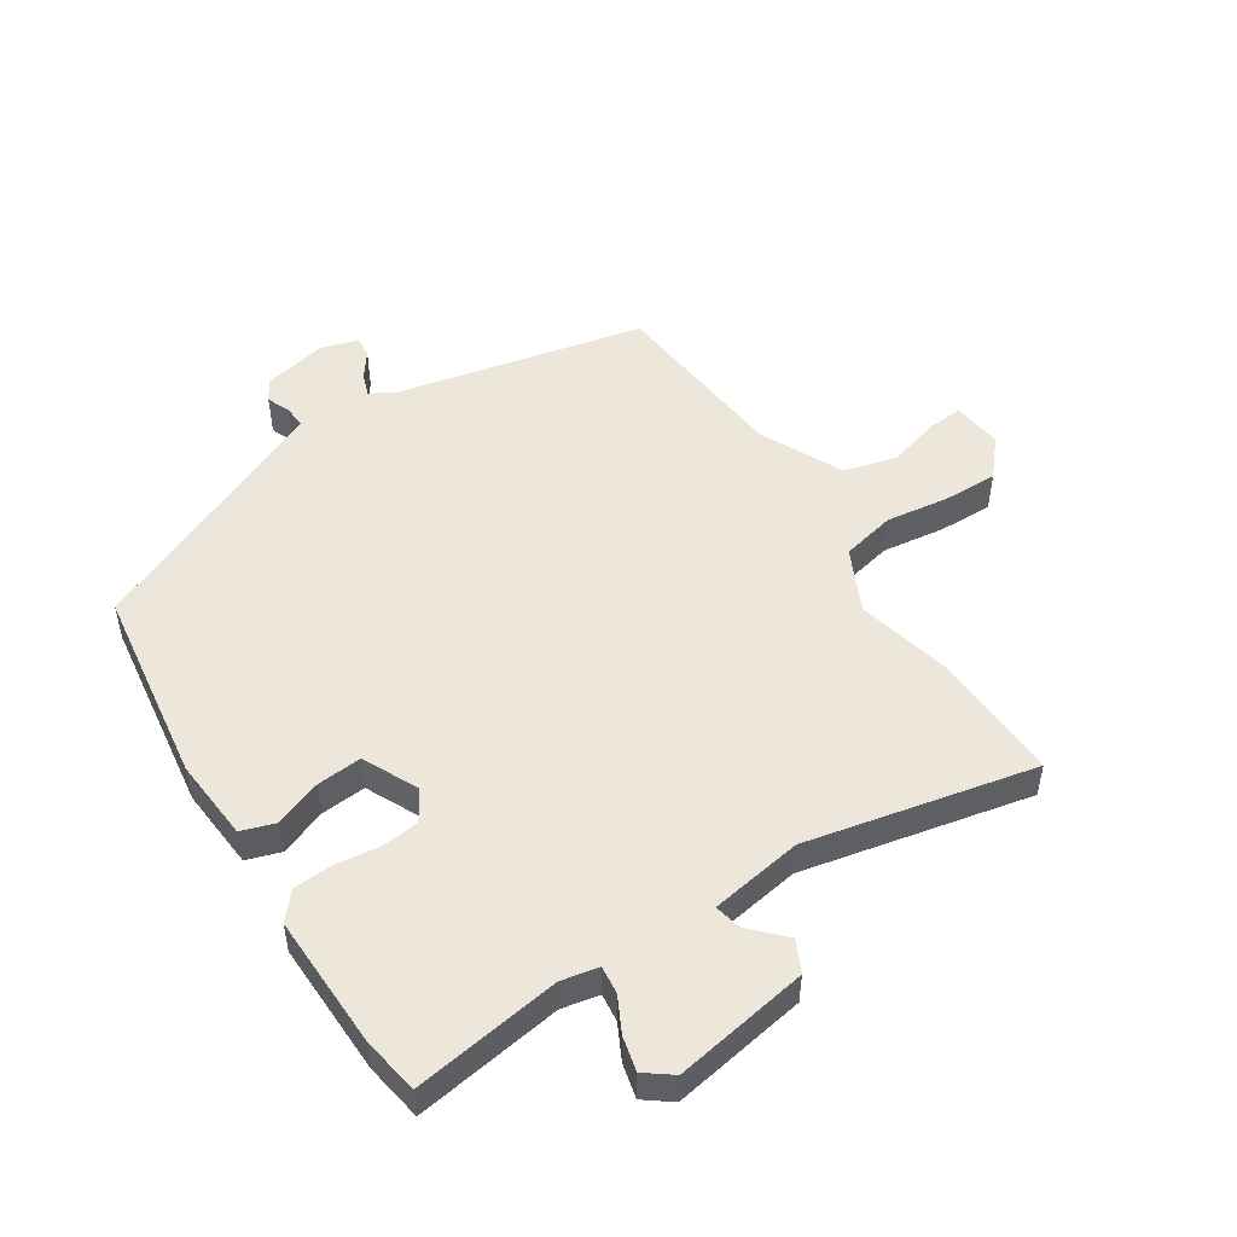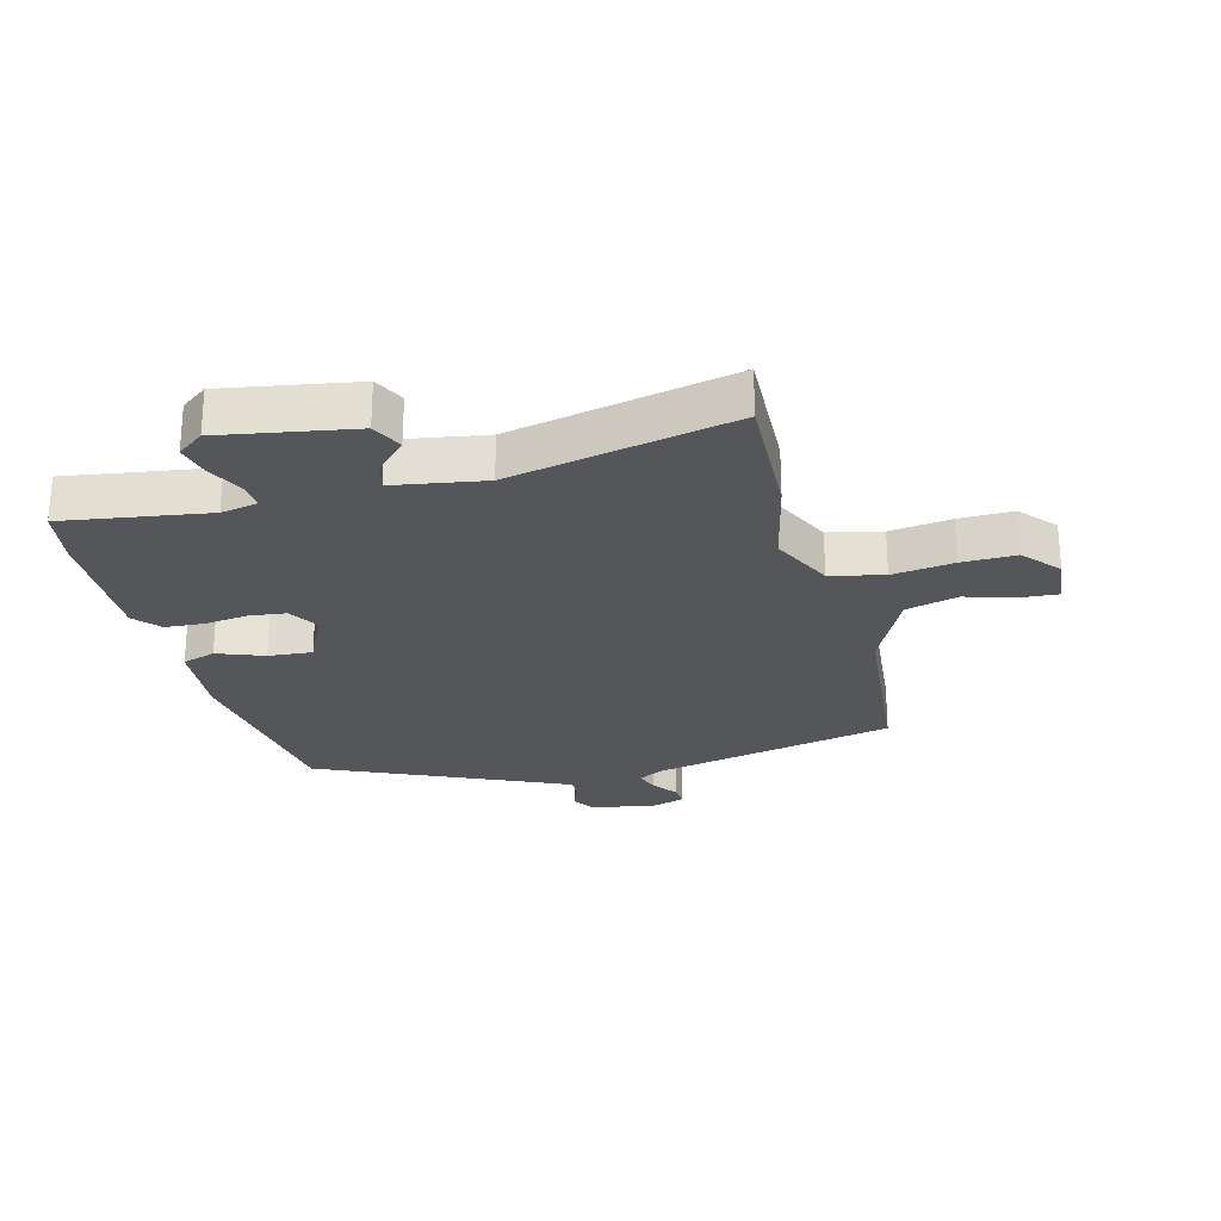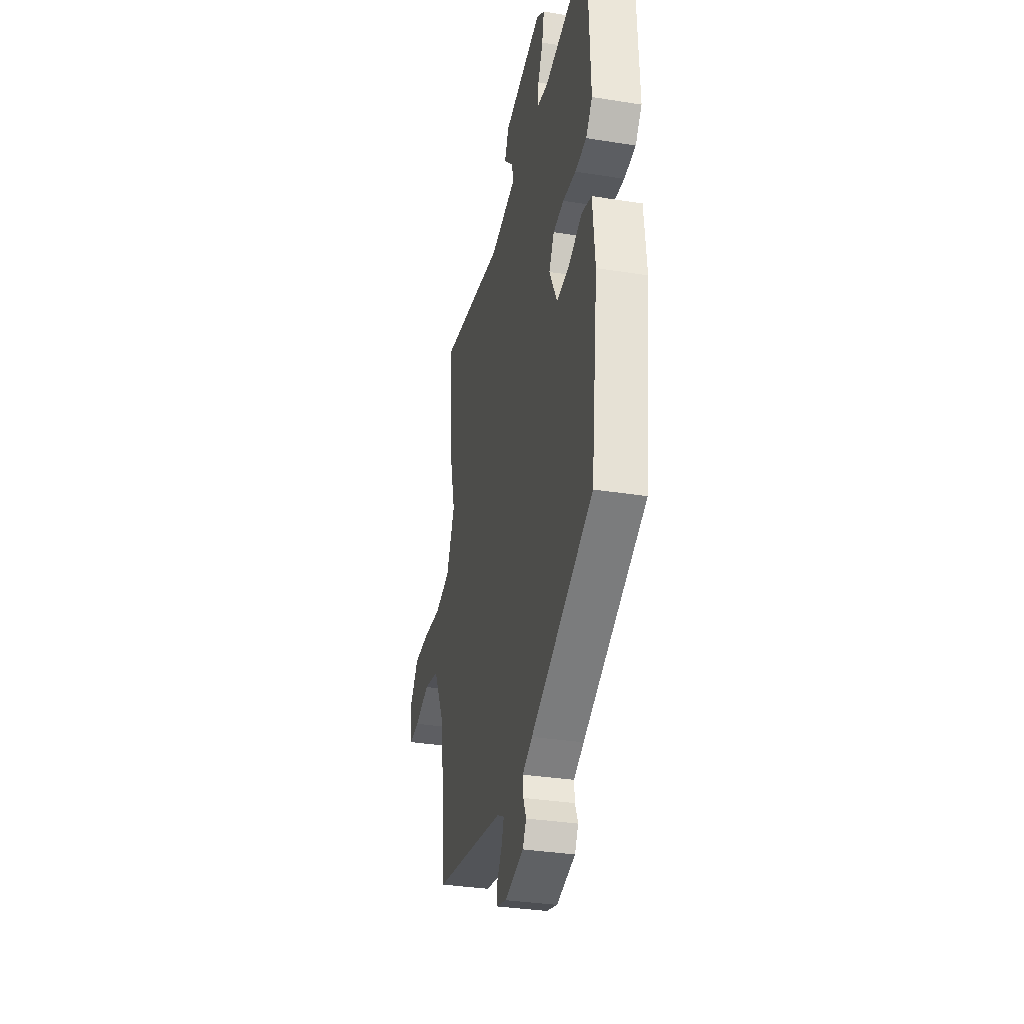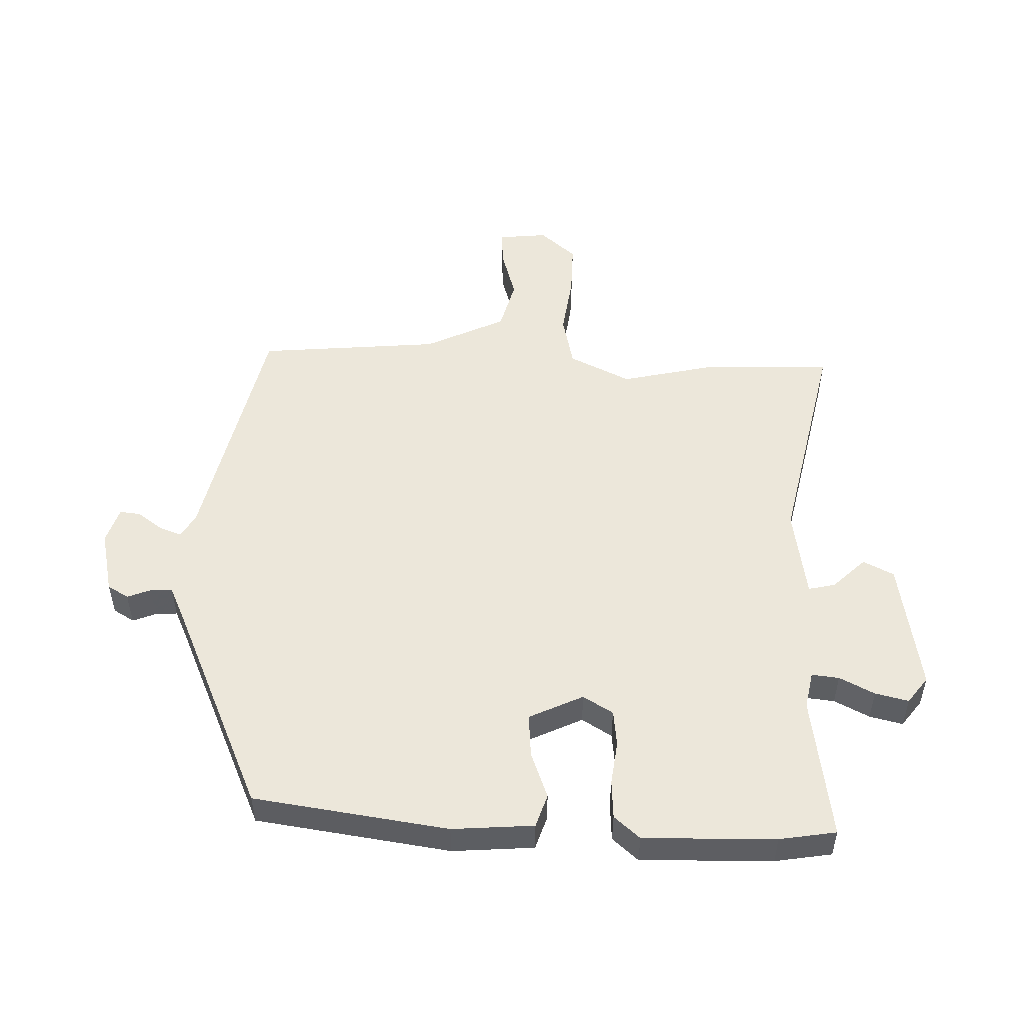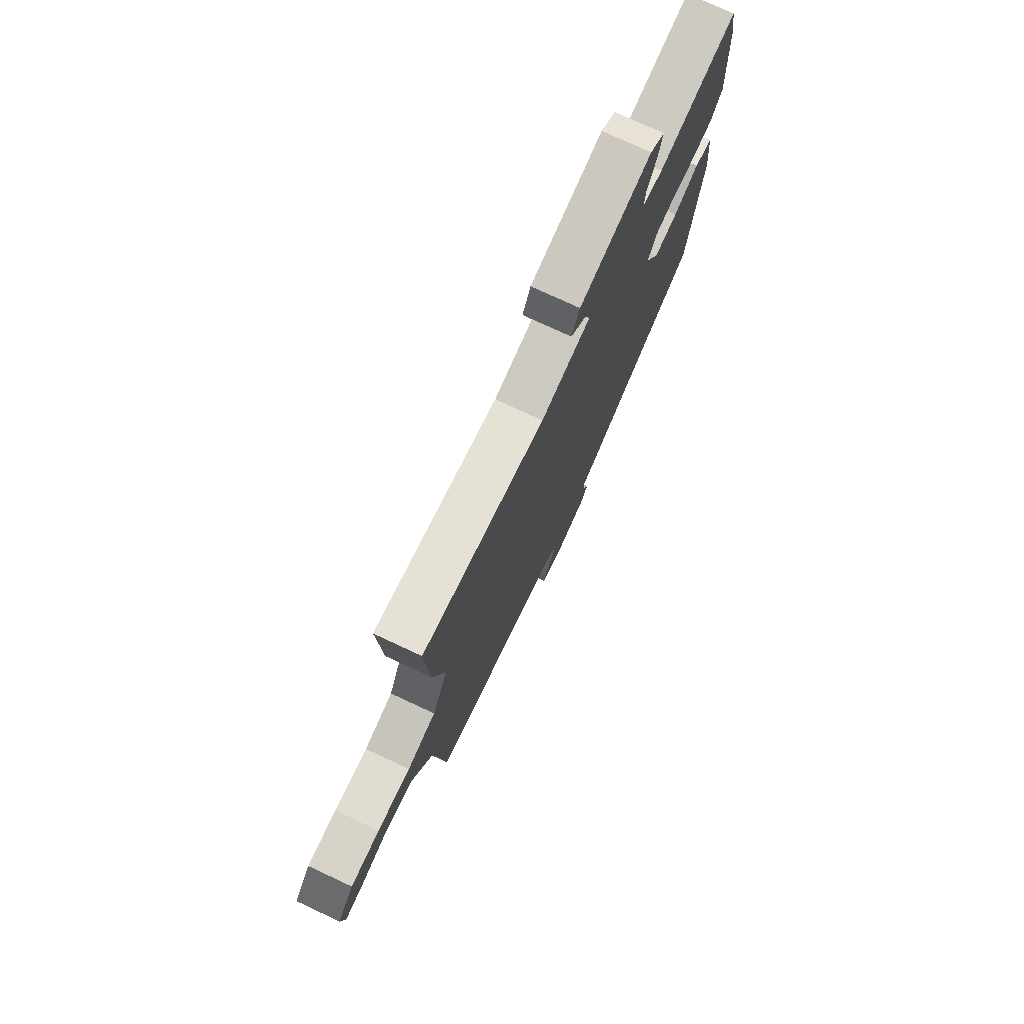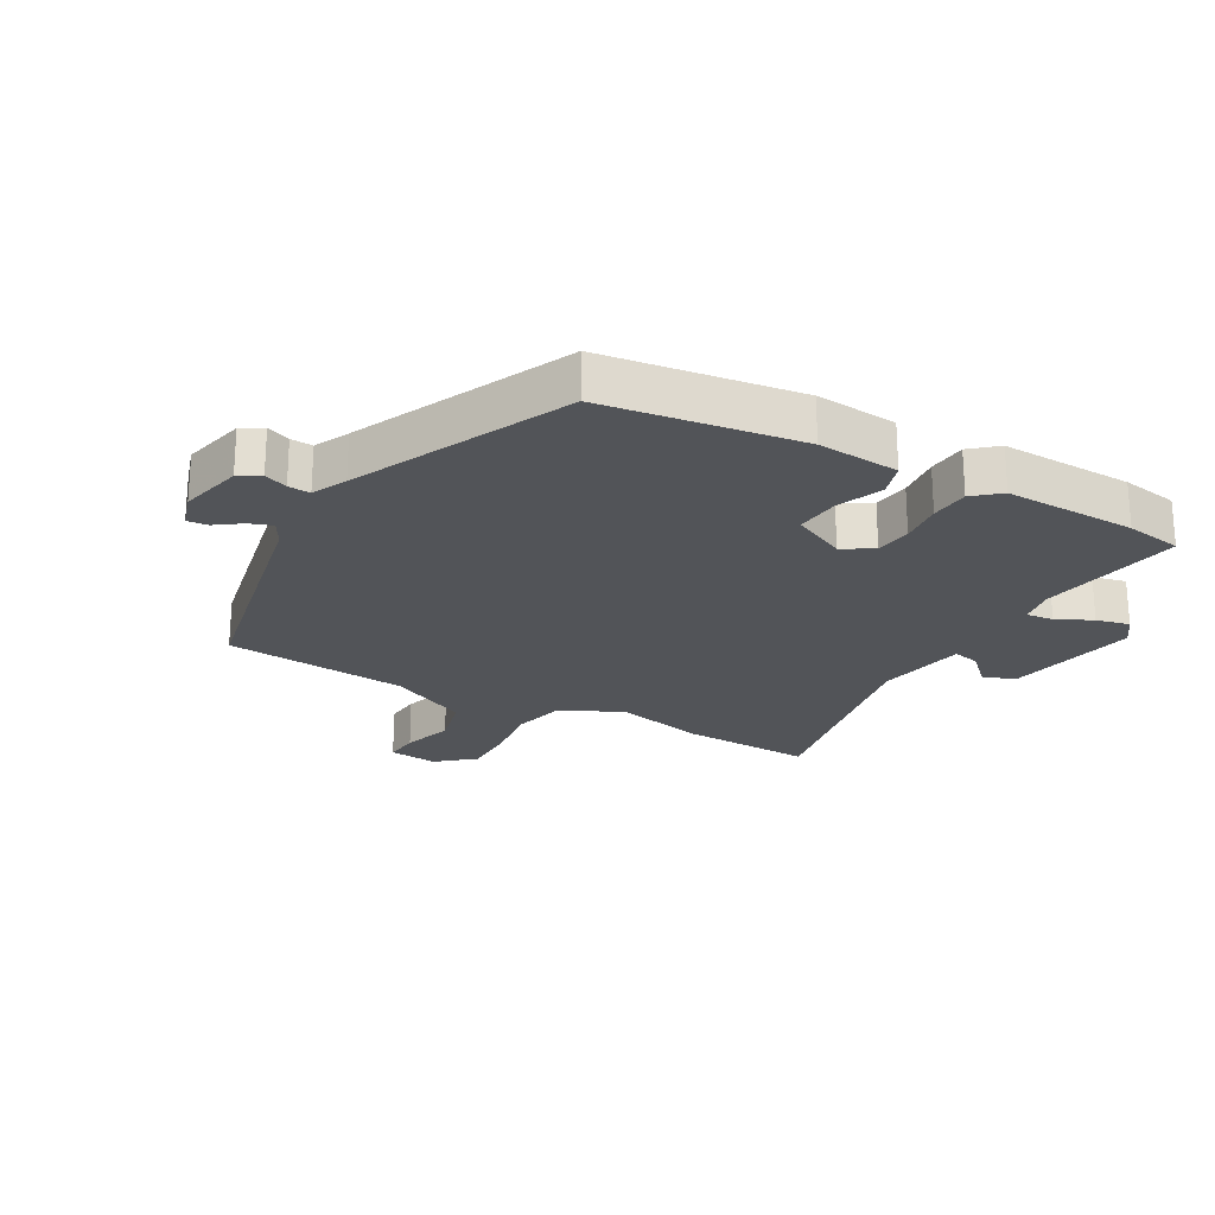
<metadata>
{"format":"obj","ext":"obj","renderer":"f3d","projection":"perspective","resolution":1024,"background":"white","views":[{"elev":50.3,"azim":-31.9,"up":"+Y"},{"elev":-25.8,"azim":15.6,"up":"+Y"},{"elev":-33.8,"azim":-102.3,"up":"+Z"},{"elev":51.5,"azim":-87.1,"up":"+Y"},{"elev":76.1,"azim":115.0,"up":"+Z"},{"elev":-22.8,"azim":-118.8,"up":"+Y"}]}
</metadata>
<code>
v 0.492 0.07 -0.467
v 0.089 0.07 -0.547
v 0.049 0.07 -0.569
v 0.062 0.07 -0.607
v 0.091 0.07 -0.648
v 0.094 0.07 -0.682
v 0.034 0.07 -0.7
v -0.07 0.07 -0.675
v -0.09 0.07 -0.64
v -0.074 0.07 -0.602
v -0.071 0.07 -0.566
v -0.127 0.07 -0.539
v -0.475 0.07 -0.377
v -0.515 0.07 -0.056
v -0.502 0.07 0.078
v -0.447 0.07 0.095
v -0.371 0.07 0.065
v -0.299 0.07 0.058
v -0.255 0.07 0.146
v -0.284 0.07 0.196
v -0.344 0.07 0.204
v -0.416 0.07 0.196
v -0.48 0.07 0.201
v -0.516 0.07 0.244
v -0.507 0.07 0.461
v -0.49 0.07 0.554
v -0.253 0.07 0.514
v -0.192 0.07 0.525
v -0.196 0.07 0.57
v -0.224 0.07 0.628
v -0.236 0.07 0.683
v -0.192 0.07 0.715
v 0.025 0.07 0.674
v 0.049 0.07 0.623
v -0.003 0.07 0.571
v -0.014 0.07 0.527
v 0.135 0.07 0.5
v 0.504 0.07 0.572
v 0.492 0.07 0.355
v 0.455 0.07 0.206
v 0.502 0.07 0.104
v 0.589 0.07 0.083
v 0.69 0.07 0.095
v 0.779 0.07 0.095
v 0.829 0.07 0.035
v 0.819 0.07 -0.046
v 0.761 0.07 -0.041
v 0.677 0.07 -0.015
v 0.591 0.07 -0.036
v 0.525 0.07 -0.167
v 0.492 0 -0.467
v 0.089 0 -0.547
v 0.049 0 -0.569
v 0.062 0 -0.607
v 0.091 0 -0.648
v 0.094 0 -0.682
v 0.034 0 -0.7
v -0.07 0 -0.675
v -0.09 0 -0.64
v -0.074 0 -0.602
v -0.071 0 -0.566
v -0.127 0 -0.539
v -0.475 0 -0.377
v -0.515 0 -0.056
v -0.502 0 0.078
v -0.447 0 0.095
v -0.371 0 0.065
v -0.299 0 0.058
v -0.255 0 0.146
v -0.284 0 0.196
v -0.344 0 0.204
v -0.416 0 0.196
v -0.48 0 0.201
v -0.516 0 0.244
v -0.507 0 0.461
v -0.49 0 0.554
v -0.253 0 0.514
v -0.192 0 0.525
v -0.196 0 0.57
v -0.224 0 0.628
v -0.236 0 0.683
v -0.192 0 0.715
v 0.025 0 0.674
v 0.049 0 0.623
v -0.003 0 0.571
v -0.014 0 0.527
v 0.135 0 0.5
v 0.504 0 0.572
v 0.492 0 0.355
v 0.455 0 0.206
v 0.502 0 0.104
v 0.589 0 0.083
v 0.69 0 0.095
v 0.779 0 0.095
v 0.829 0 0.035
v 0.819 0 -0.046
v 0.761 0 -0.041
v 0.677 0 -0.015
v 0.591 0 -0.036
v 0.525 0 -0.167
f 45 46 47 48
f 45 48 49
f 42 43 44 45
f 42 45 49
f 41 42 49 50
f 37 38 39 40
f 36 37 40 41
f 32 33 34 35
f 32 35 36
f 29 30 31 32
f 28 29 32 36
f 27 28 36 41
f 21 22 23 24
f 20 21 24 25
f 14 15 16 17
f 12 13 14 17
f 11 12 17 18
f 7 8 9 10
f 7 10 11
f 4 5 6 7
f 3 4 7 11
f 2 3 11 18
f 20 25 26 27
f 19 20 27 41
f 18 19 41 50
f 1 2 18 50
f 98 97 96 95
f 99 98 95
f 95 94 93 92
f 99 95 92
f 100 99 92 91
f 90 89 88 87
f 91 90 87 86
f 85 84 83 82
f 86 85 82
f 82 81 80 79
f 86 82 79 78
f 91 86 78 77
f 74 73 72 71
f 75 74 71 70
f 67 66 65 64
f 67 64 63 62
f 68 67 62 61
f 60 59 58 57
f 61 60 57
f 57 56 55 54
f 61 57 54 53
f 68 61 53 52
f 77 76 75 70
f 91 77 70 69
f 100 91 69 68
f 100 68 52 51
f 1 51 52 2
f 2 52 53 3
f 3 53 54 4
f 4 54 55 5
f 5 55 56 6
f 6 56 57 7
f 7 57 58 8
f 8 58 59 9
f 9 59 60 10
f 10 60 61 11
f 11 61 62 12
f 12 62 63 13
f 13 63 64 14
f 14 64 65 15
f 15 65 66 16
f 16 66 67 17
f 17 67 68 18
f 18 68 69 19
f 19 69 70 20
f 20 70 71 21
f 21 71 72 22
f 22 72 73 23
f 23 73 74 24
f 24 74 75 25
f 25 75 76 26
f 26 76 77 27
f 27 77 78 28
f 28 78 79 29
f 29 79 80 30
f 30 80 81 31
f 31 81 82 32
f 32 82 83 33
f 33 83 84 34
f 34 84 85 35
f 35 85 86 36
f 36 86 87 37
f 37 87 88 38
f 38 88 89 39
f 39 89 90 40
f 40 90 91 41
f 41 91 92 42
f 42 92 93 43
f 43 93 94 44
f 44 94 95 45
f 45 95 96 46
f 46 96 97 47
f 47 97 98 48
f 48 98 99 49
f 49 99 100 50
f 50 100 51 1

</code>
